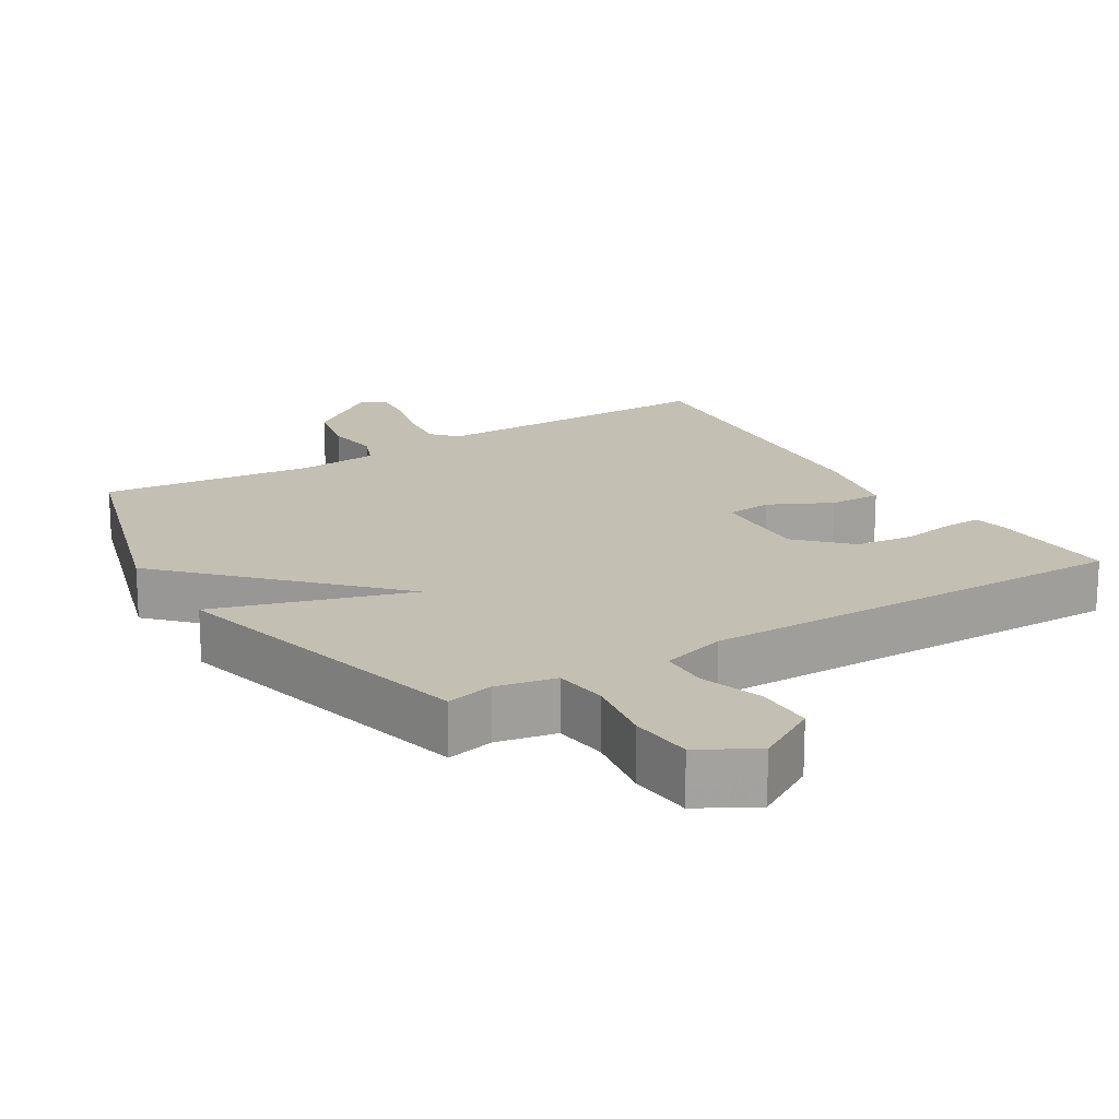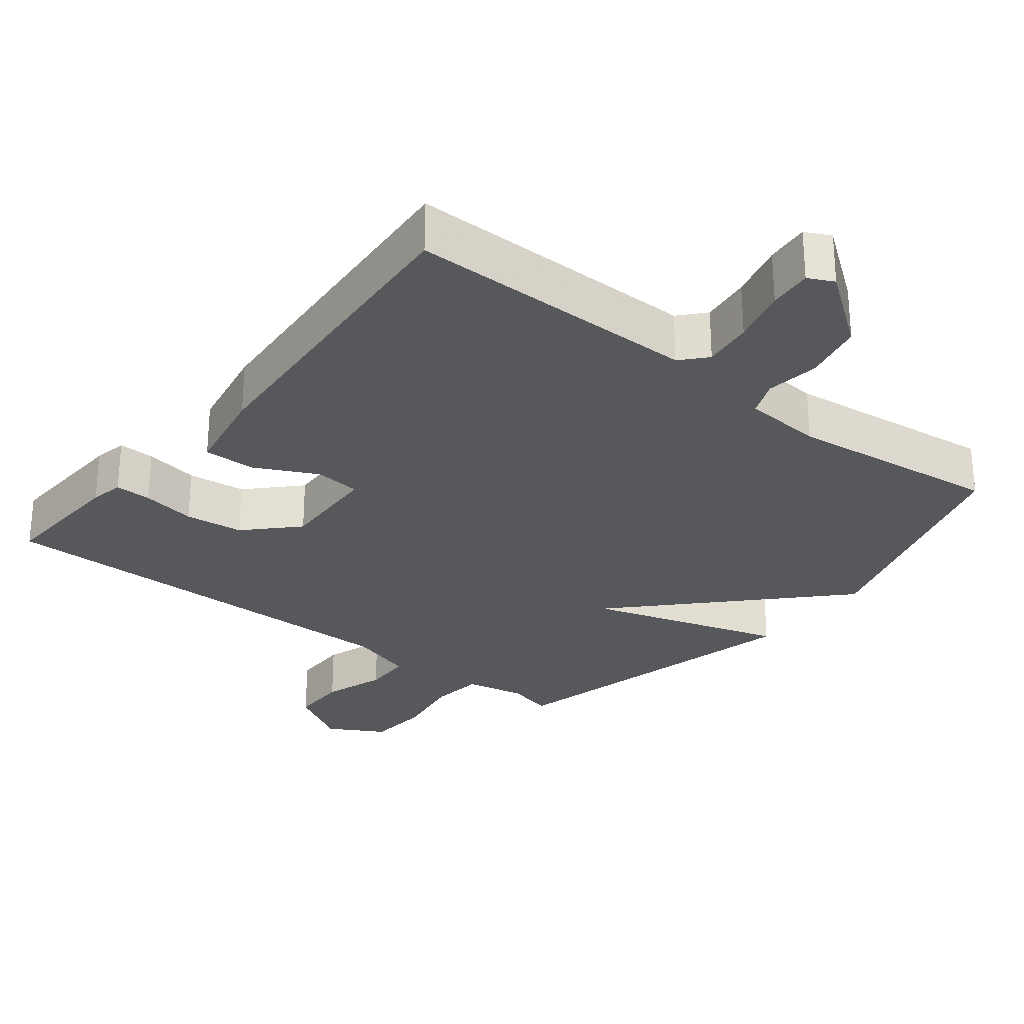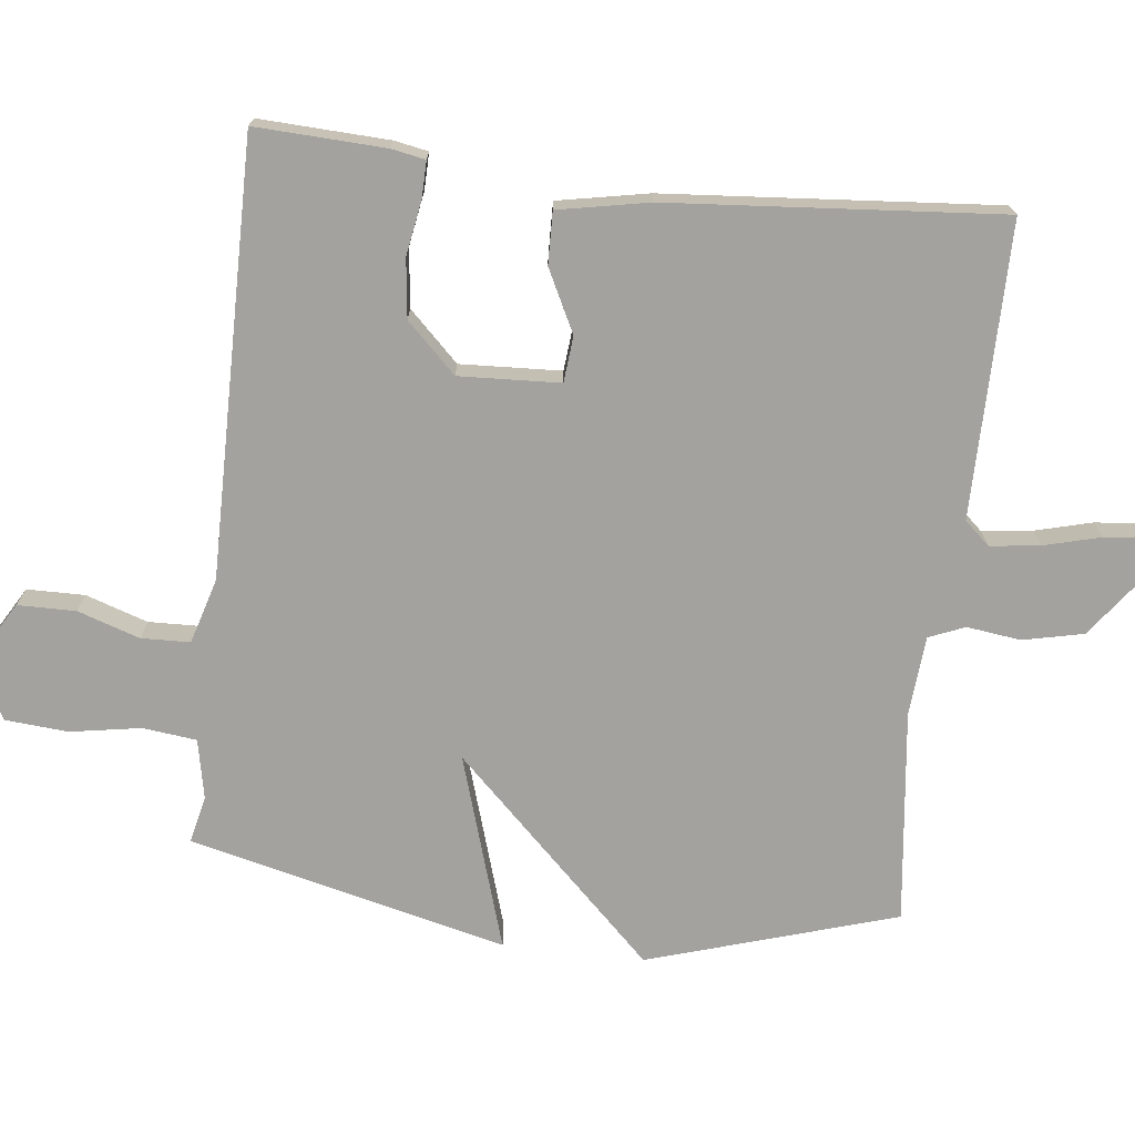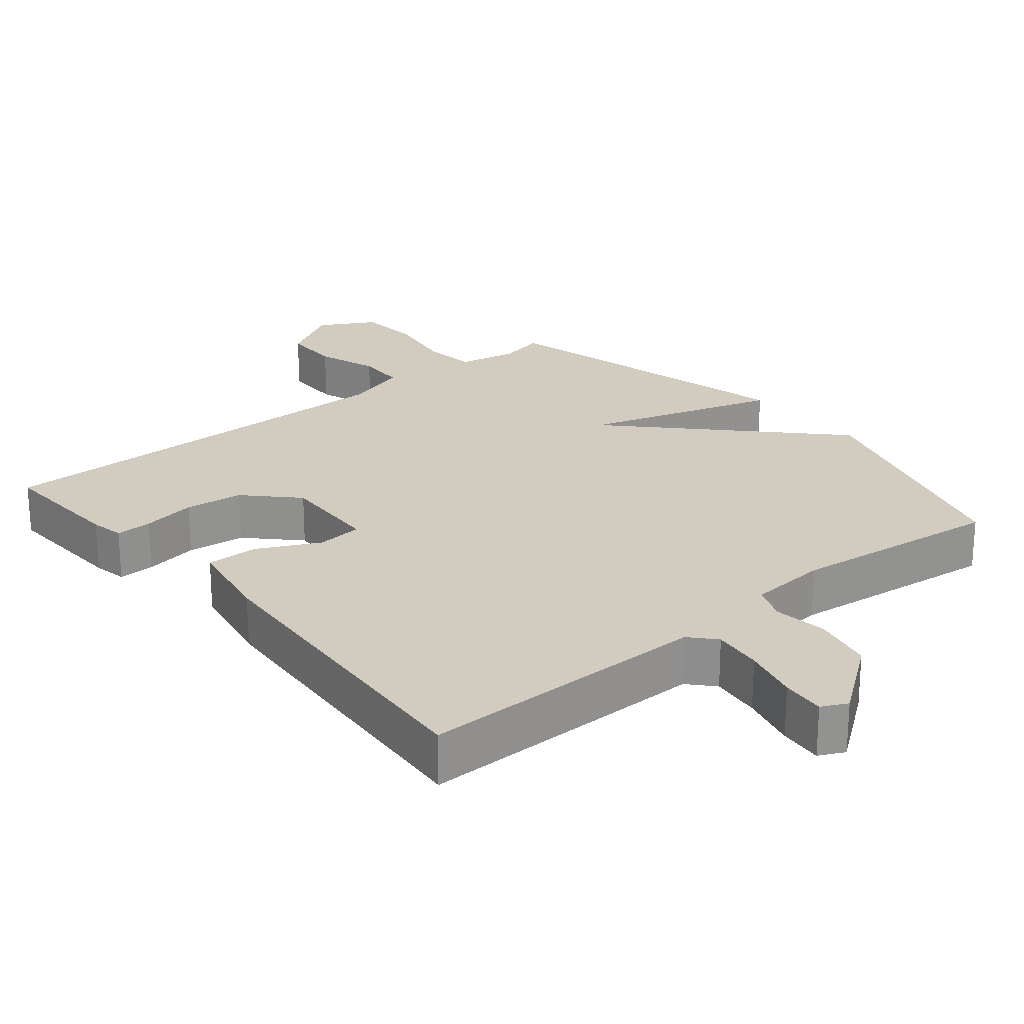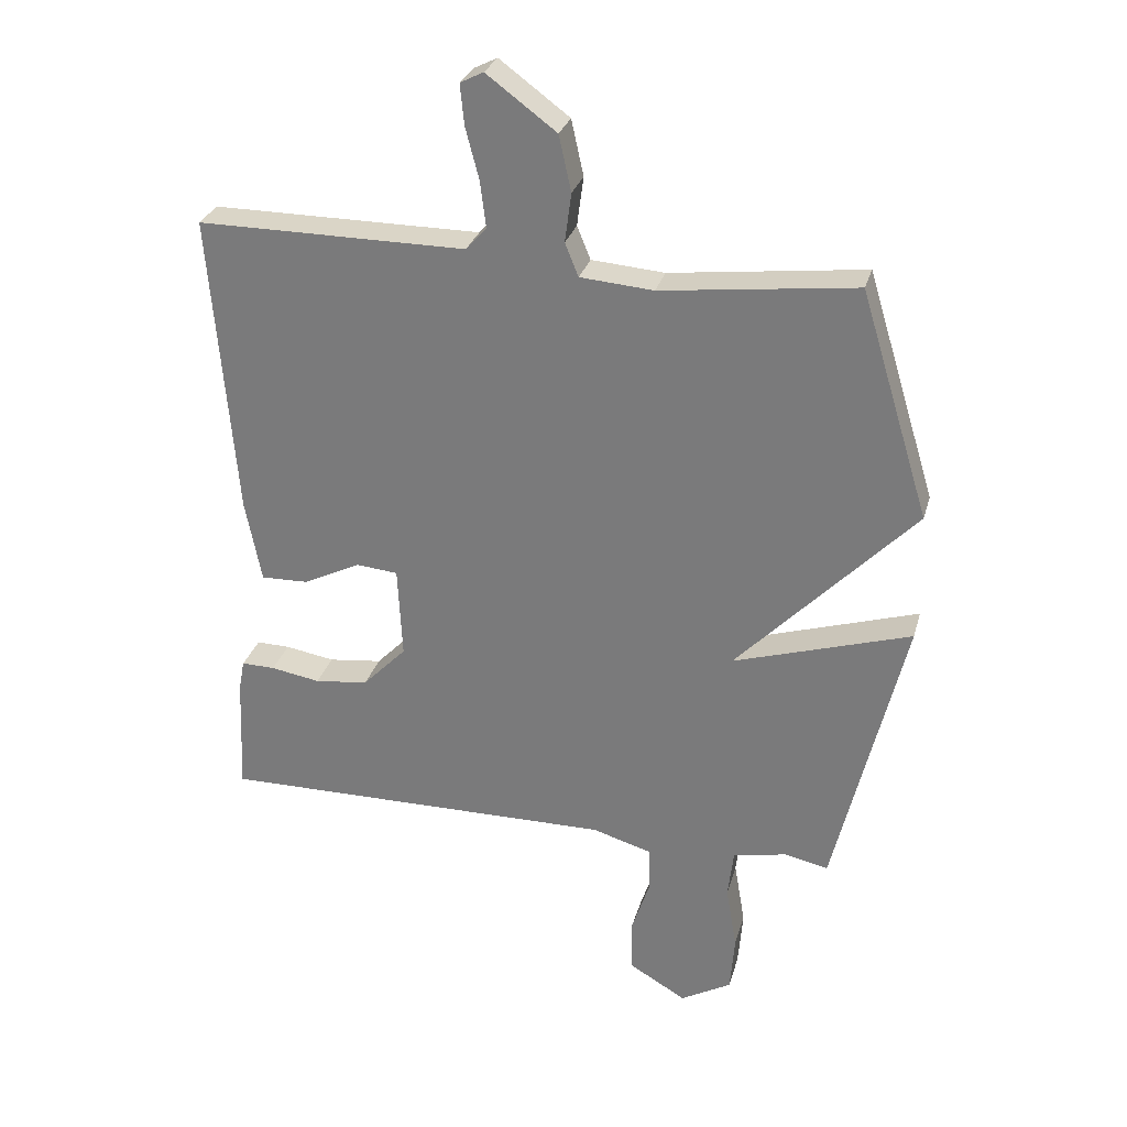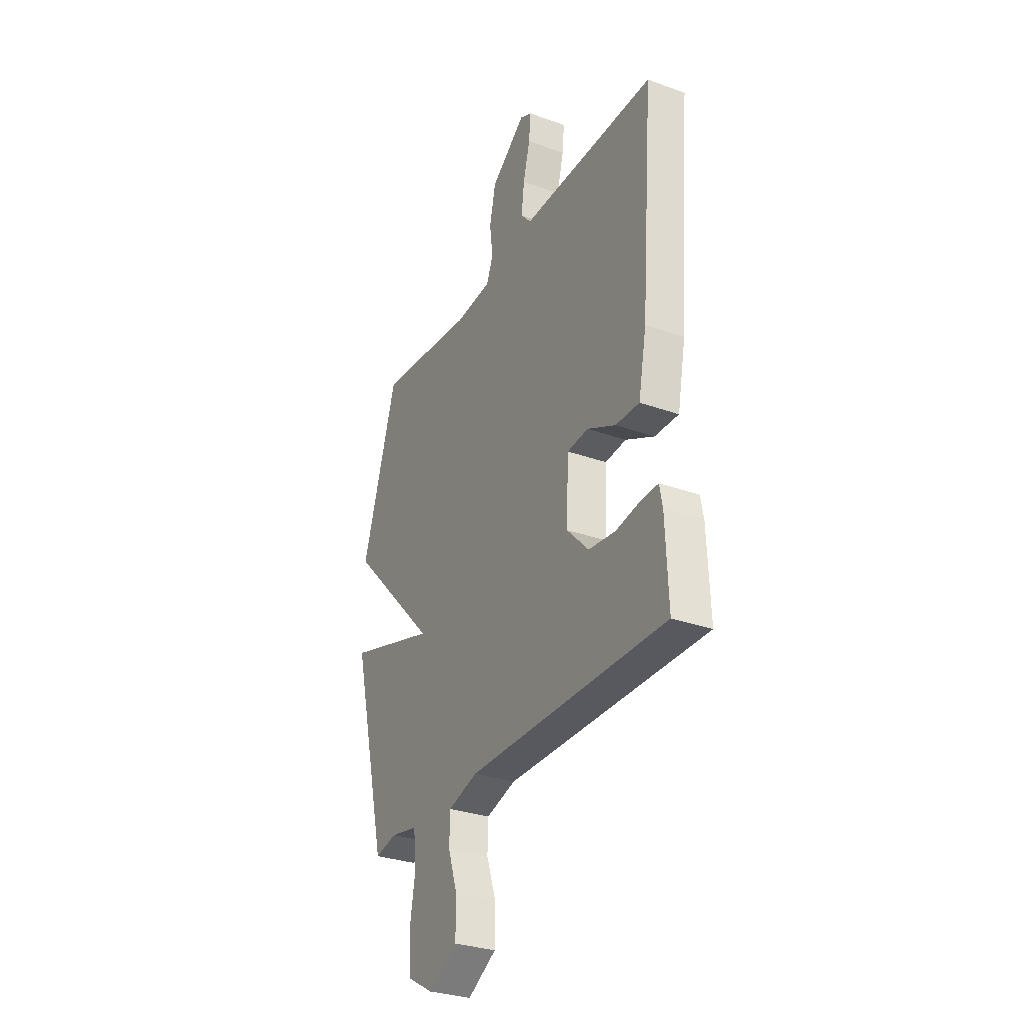
<metadata>
{"format":"obj","ext":"obj","renderer":"f3d","projection":"perspective","resolution":1024,"background":"white","views":[{"elev":17.9,"azim":148.3,"up":"+Y"},{"elev":-28.0,"azim":-38.5,"up":"+Y"},{"elev":-72.6,"azim":-96.6,"up":"+Y"},{"elev":23.8,"azim":-39.8,"up":"+Y"},{"elev":28.9,"azim":14.8,"up":"+Z"},{"elev":-30.8,"azim":-117.3,"up":"+Z"}]}
</metadata>
<code>
v 0.5 0.07 0.5
v 0.608 0.07 0.149
v 0.333 0.07 -0.137
v 0.608 0.07 -0.051
v 0.5 0.07 -0.5
v 0.433 0.07 -0.485
v 0.349 0.07 -0.502
v 0.34 0.07 -0.578
v 0.357 0.07 -0.678
v 0.35 0.07 -0.767
v 0.271 0.07 -0.812
v 0.182 0.07 -0.76
v 0.181 0.07 -0.678
v 0.21 0.07 -0.59
v 0.208 0.07 -0.521
v 0.116 0.07 -0.494
v -0.5 0.07 -0.5
v -0.492 0.07 -0.316
v -0.483 0.07 -0.268
v -0.431 0.07 -0.269
v -0.354 0.07 -0.282
v -0.271 0.07 -0.272
v -0.203 0.07 -0.202
v -0.21 0.07 -0.059
v -0.275 0.07 -0.053
v -0.363 0.07 -0.097
v -0.437 0.07 -0.099
v -0.462 0.07 0.03
v -0.5 0.07 0.5
v -0.084 0.07 0.499
v -0.052 0.07 0.535
v -0.061 0.07 0.606
v -0.082 0.07 0.686
v -0.088 0.07 0.748
v -0.052 0.07 0.766
v 0.056 0.07 0.686
v 0.075 0.07 0.6
v 0.065 0.07 0.524
v 0.086 0.07 0.473
v 0.199 0.07 0.464
v 0.5 0 0.5
v 0.608 0 0.149
v 0.333 0 -0.137
v 0.608 0 -0.051
v 0.5 0 -0.5
v 0.433 0 -0.485
v 0.349 0 -0.502
v 0.34 0 -0.578
v 0.357 0 -0.678
v 0.35 0 -0.767
v 0.271 0 -0.812
v 0.182 0 -0.76
v 0.181 0 -0.678
v 0.21 0 -0.59
v 0.208 0 -0.521
v 0.116 0 -0.494
v -0.5 0 -0.5
v -0.492 0 -0.316
v -0.483 0 -0.268
v -0.431 0 -0.269
v -0.354 0 -0.282
v -0.271 0 -0.272
v -0.203 0 -0.202
v -0.21 0 -0.059
v -0.275 0 -0.053
v -0.363 0 -0.097
v -0.437 0 -0.099
v -0.462 0 0.03
v -0.5 0 0.5
v -0.084 0 0.499
v -0.052 0 0.535
v -0.061 0 0.606
v -0.082 0 0.686
v -0.088 0 0.748
v -0.052 0 0.766
v 0.056 0 0.686
v 0.075 0 0.6
v 0.065 0 0.524
v 0.086 0 0.473
v 0.199 0 0.464
f 36 37 38
f 35 36 38
f 34 35 38
f 33 34 38
f 32 33 38
f 31 32 38 39
f 30 31 39
f 29 30 39
f 28 29 39
f 27 28 39
f 26 27 39
f 25 26 39
f 24 25 39 40
f 19 20 21
f 18 19 21
f 17 18 21
f 16 17 21
f 15 16 21 22
f 12 13 14
f 11 12 14
f 10 11 14
f 9 10 14
f 8 9 14
f 7 8 14 15
f 15 22 23
f 7 15 23
f 6 7 23
f 3 4 5 6
f 1 2 3
f 40 1 3
f 24 40 3
f 3 6 23 24
f 78 77 76
f 78 76 75
f 78 75 74
f 78 74 73
f 78 73 72
f 79 78 72 71
f 79 71 70
f 79 70 69
f 79 69 68
f 79 68 67
f 79 67 66
f 79 66 65
f 80 79 65 64
f 61 60 59
f 61 59 58
f 61 58 57
f 61 57 56
f 62 61 56 55
f 54 53 52
f 54 52 51
f 54 51 50
f 54 50 49
f 54 49 48
f 55 54 48 47
f 63 62 55
f 63 55 47
f 63 47 46
f 46 45 44 43
f 43 42 41
f 43 41 80
f 43 80 64
f 64 63 46 43
f 1 41 42 2
f 2 42 43 3
f 3 43 44 4
f 4 44 45 5
f 5 45 46 6
f 6 46 47 7
f 7 47 48 8
f 8 48 49 9
f 9 49 50 10
f 10 50 51 11
f 11 51 52 12
f 12 52 53 13
f 13 53 54 14
f 14 54 55 15
f 15 55 56 16
f 16 56 57 17
f 17 57 58 18
f 18 58 59 19
f 19 59 60 20
f 20 60 61 21
f 21 61 62 22
f 22 62 63 23
f 23 63 64 24
f 24 64 65 25
f 25 65 66 26
f 26 66 67 27
f 27 67 68 28
f 28 68 69 29
f 29 69 70 30
f 30 70 71 31
f 31 71 72 32
f 32 72 73 33
f 33 73 74 34
f 34 74 75 35
f 35 75 76 36
f 36 76 77 37
f 37 77 78 38
f 38 78 79 39
f 39 79 80 40
f 40 80 41 1

</code>
